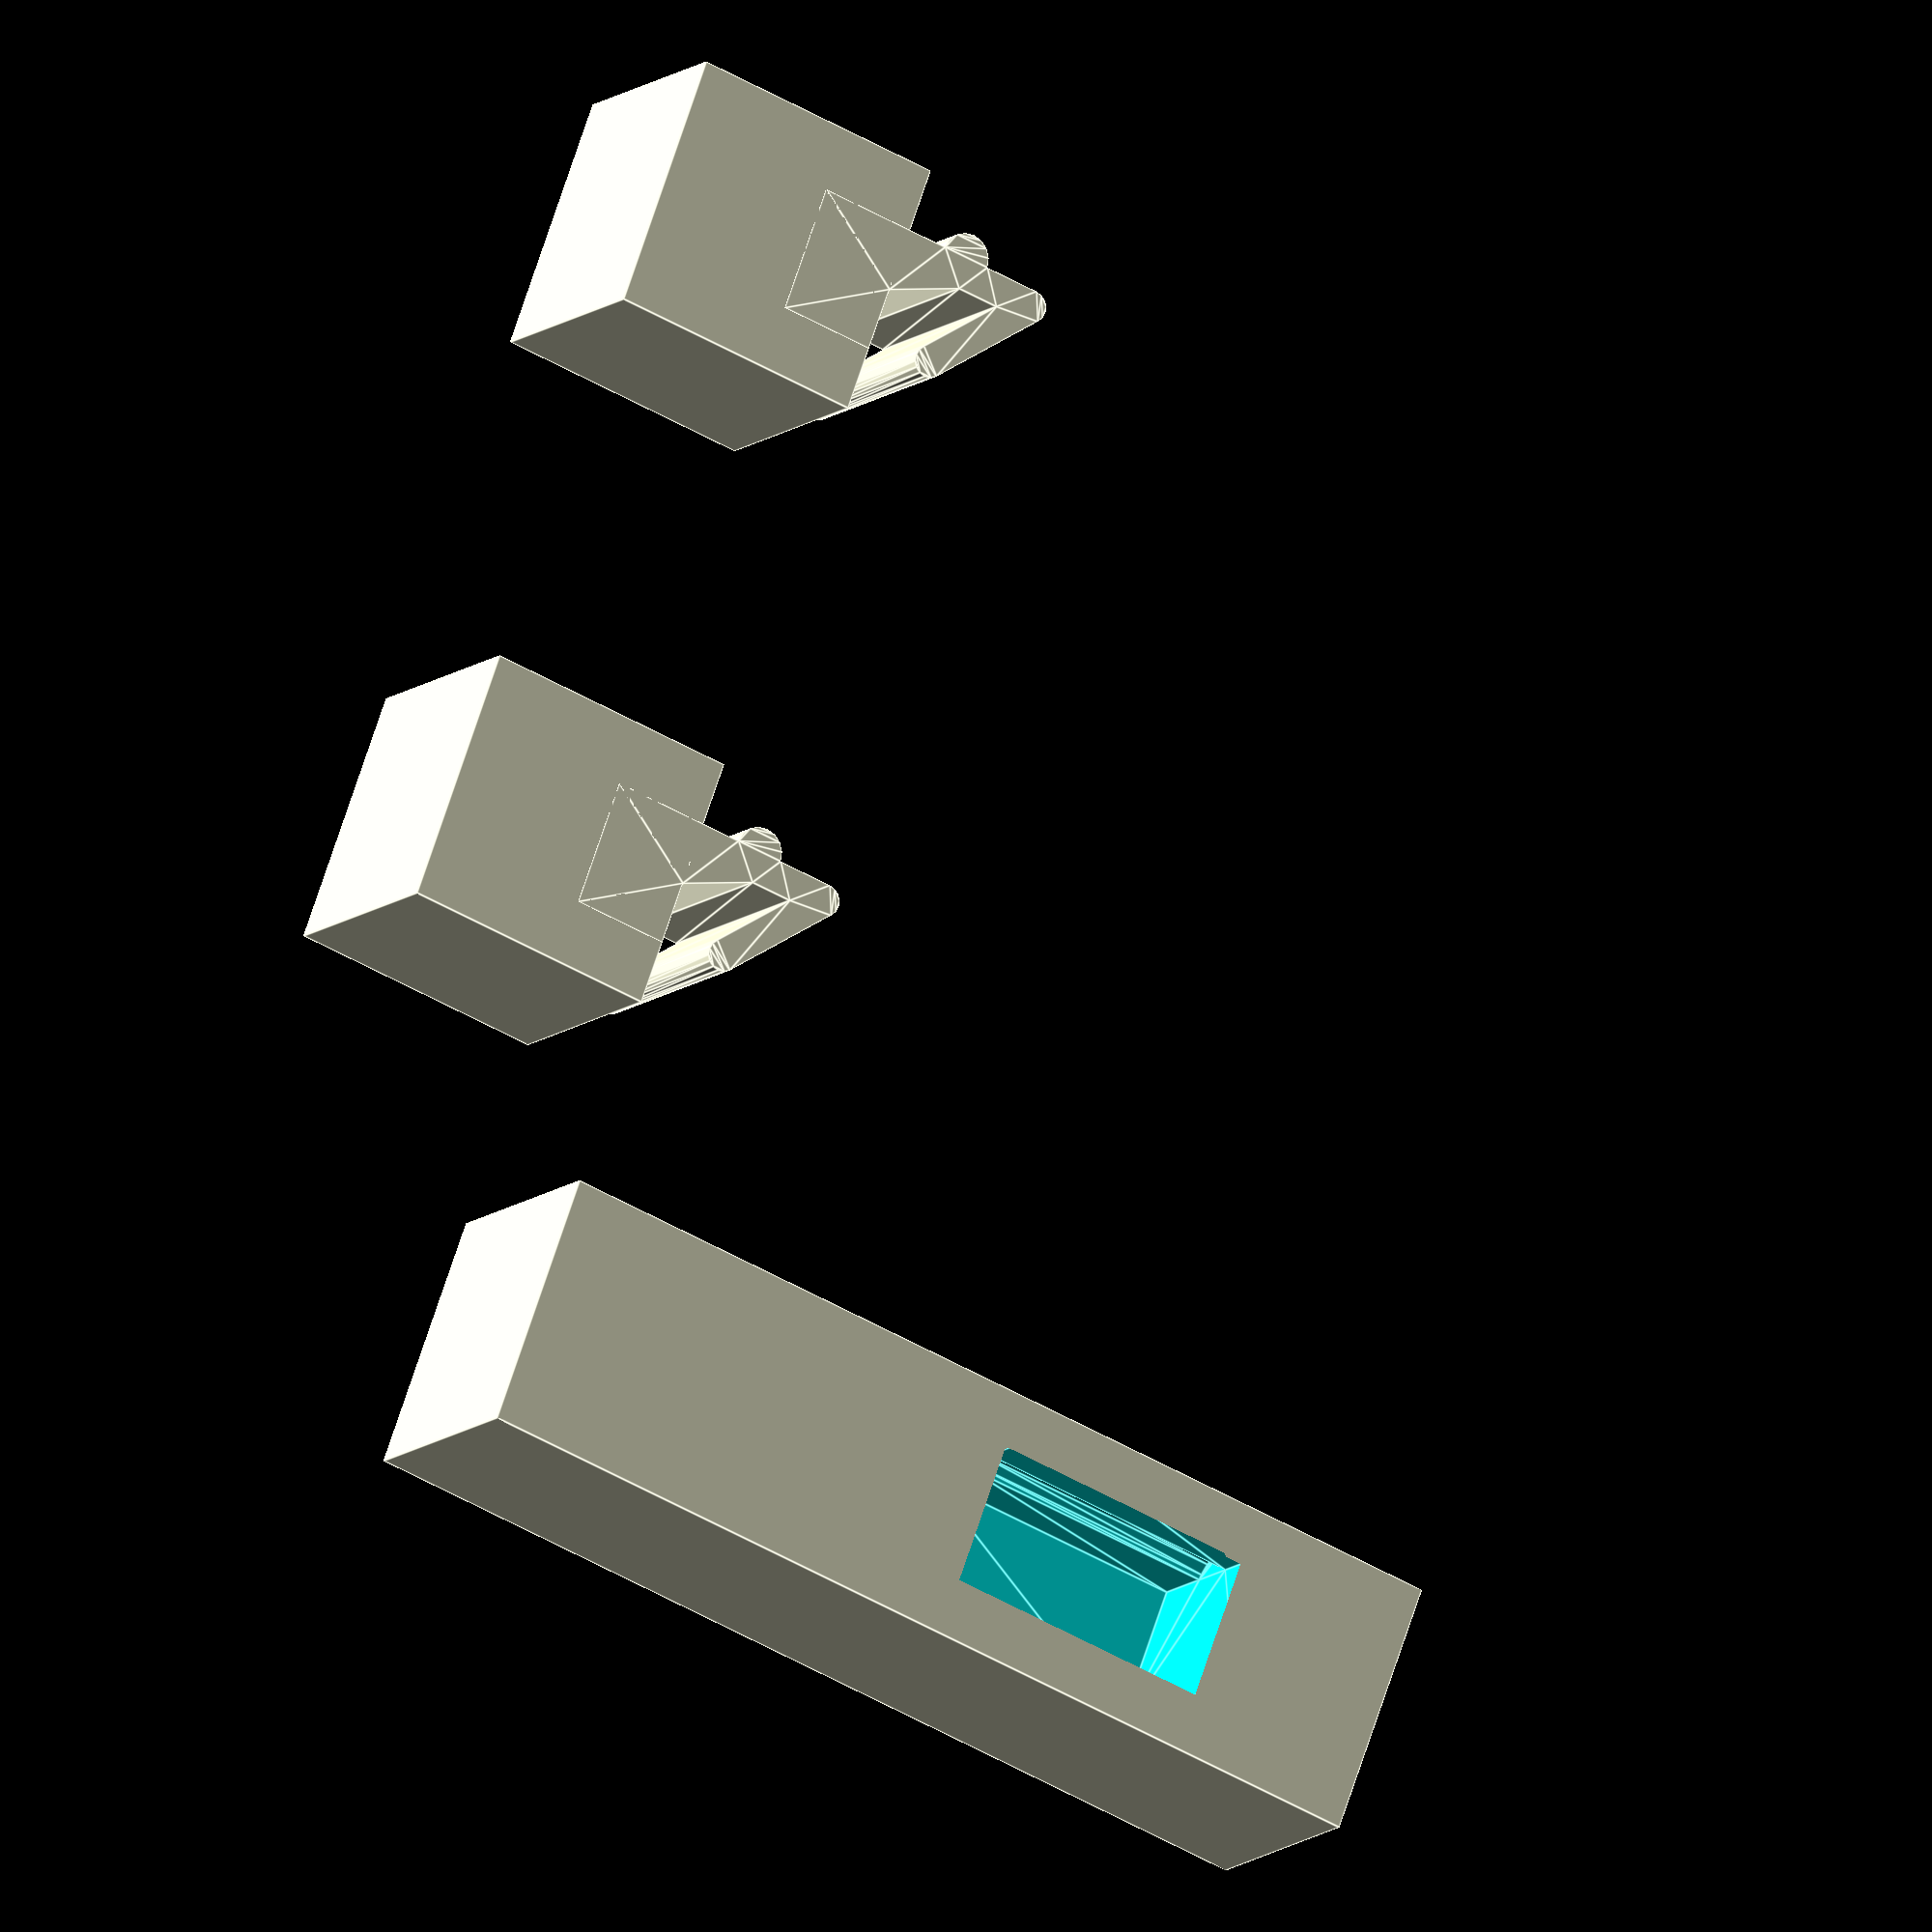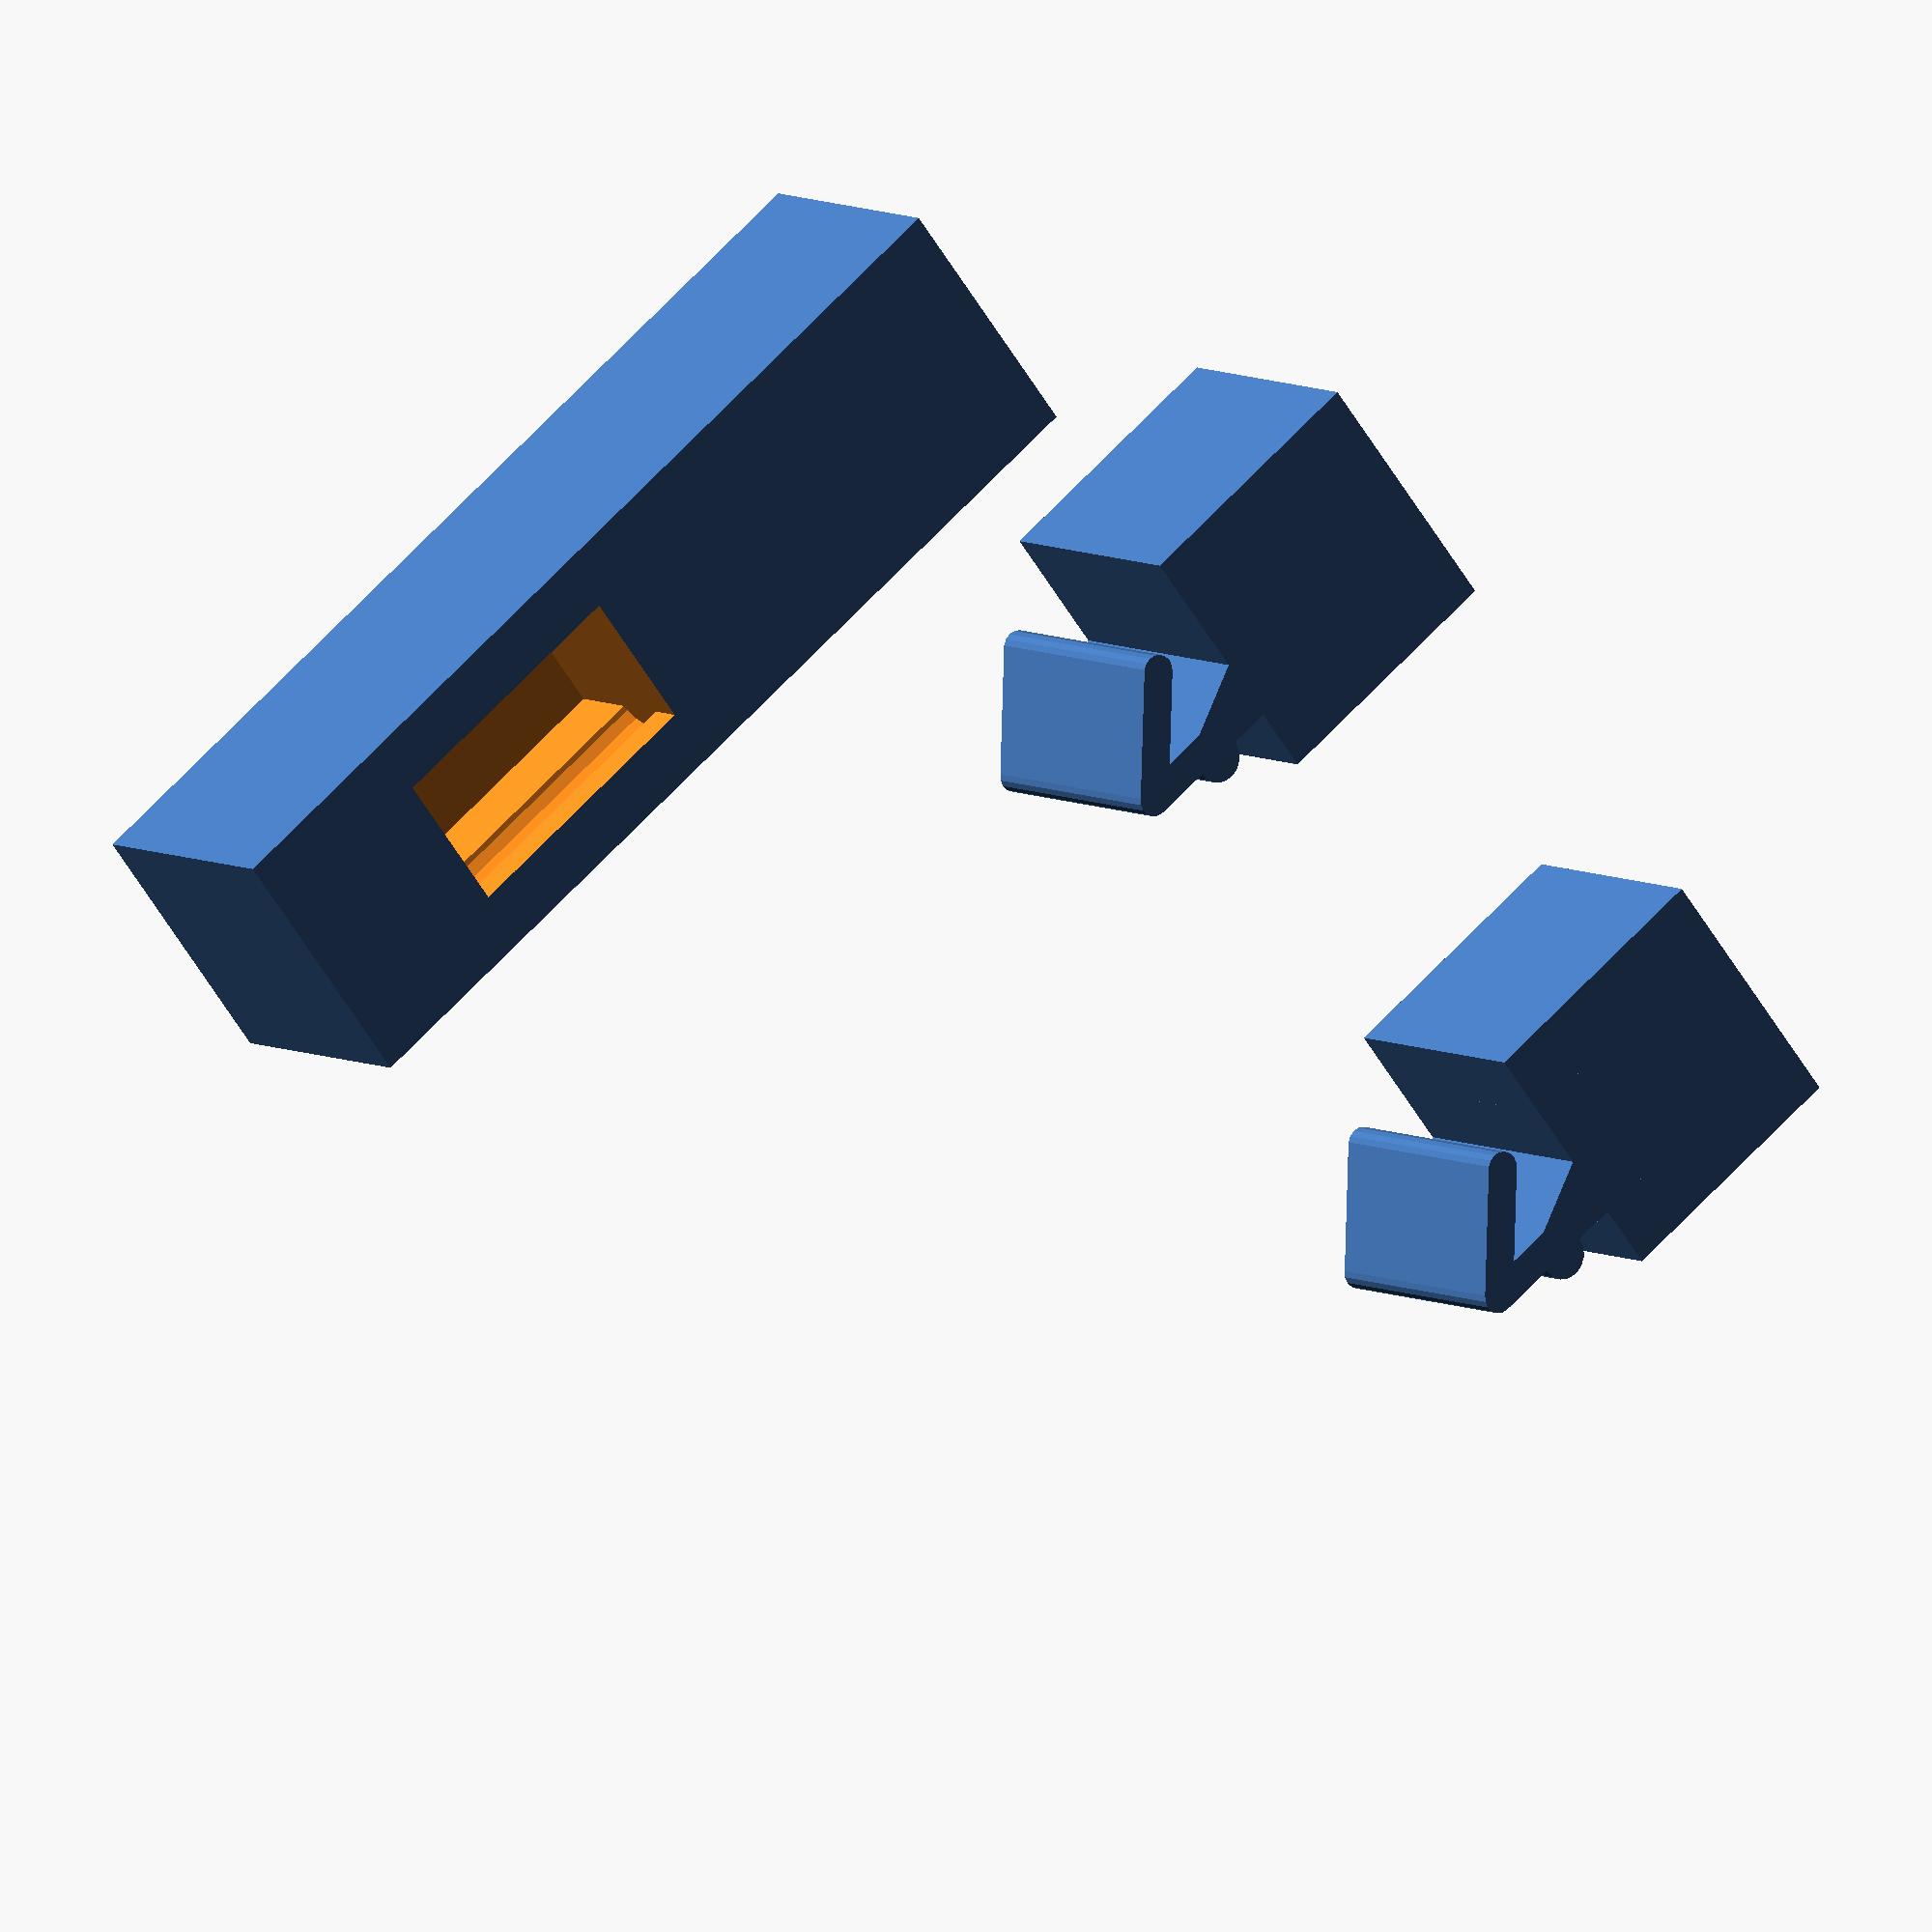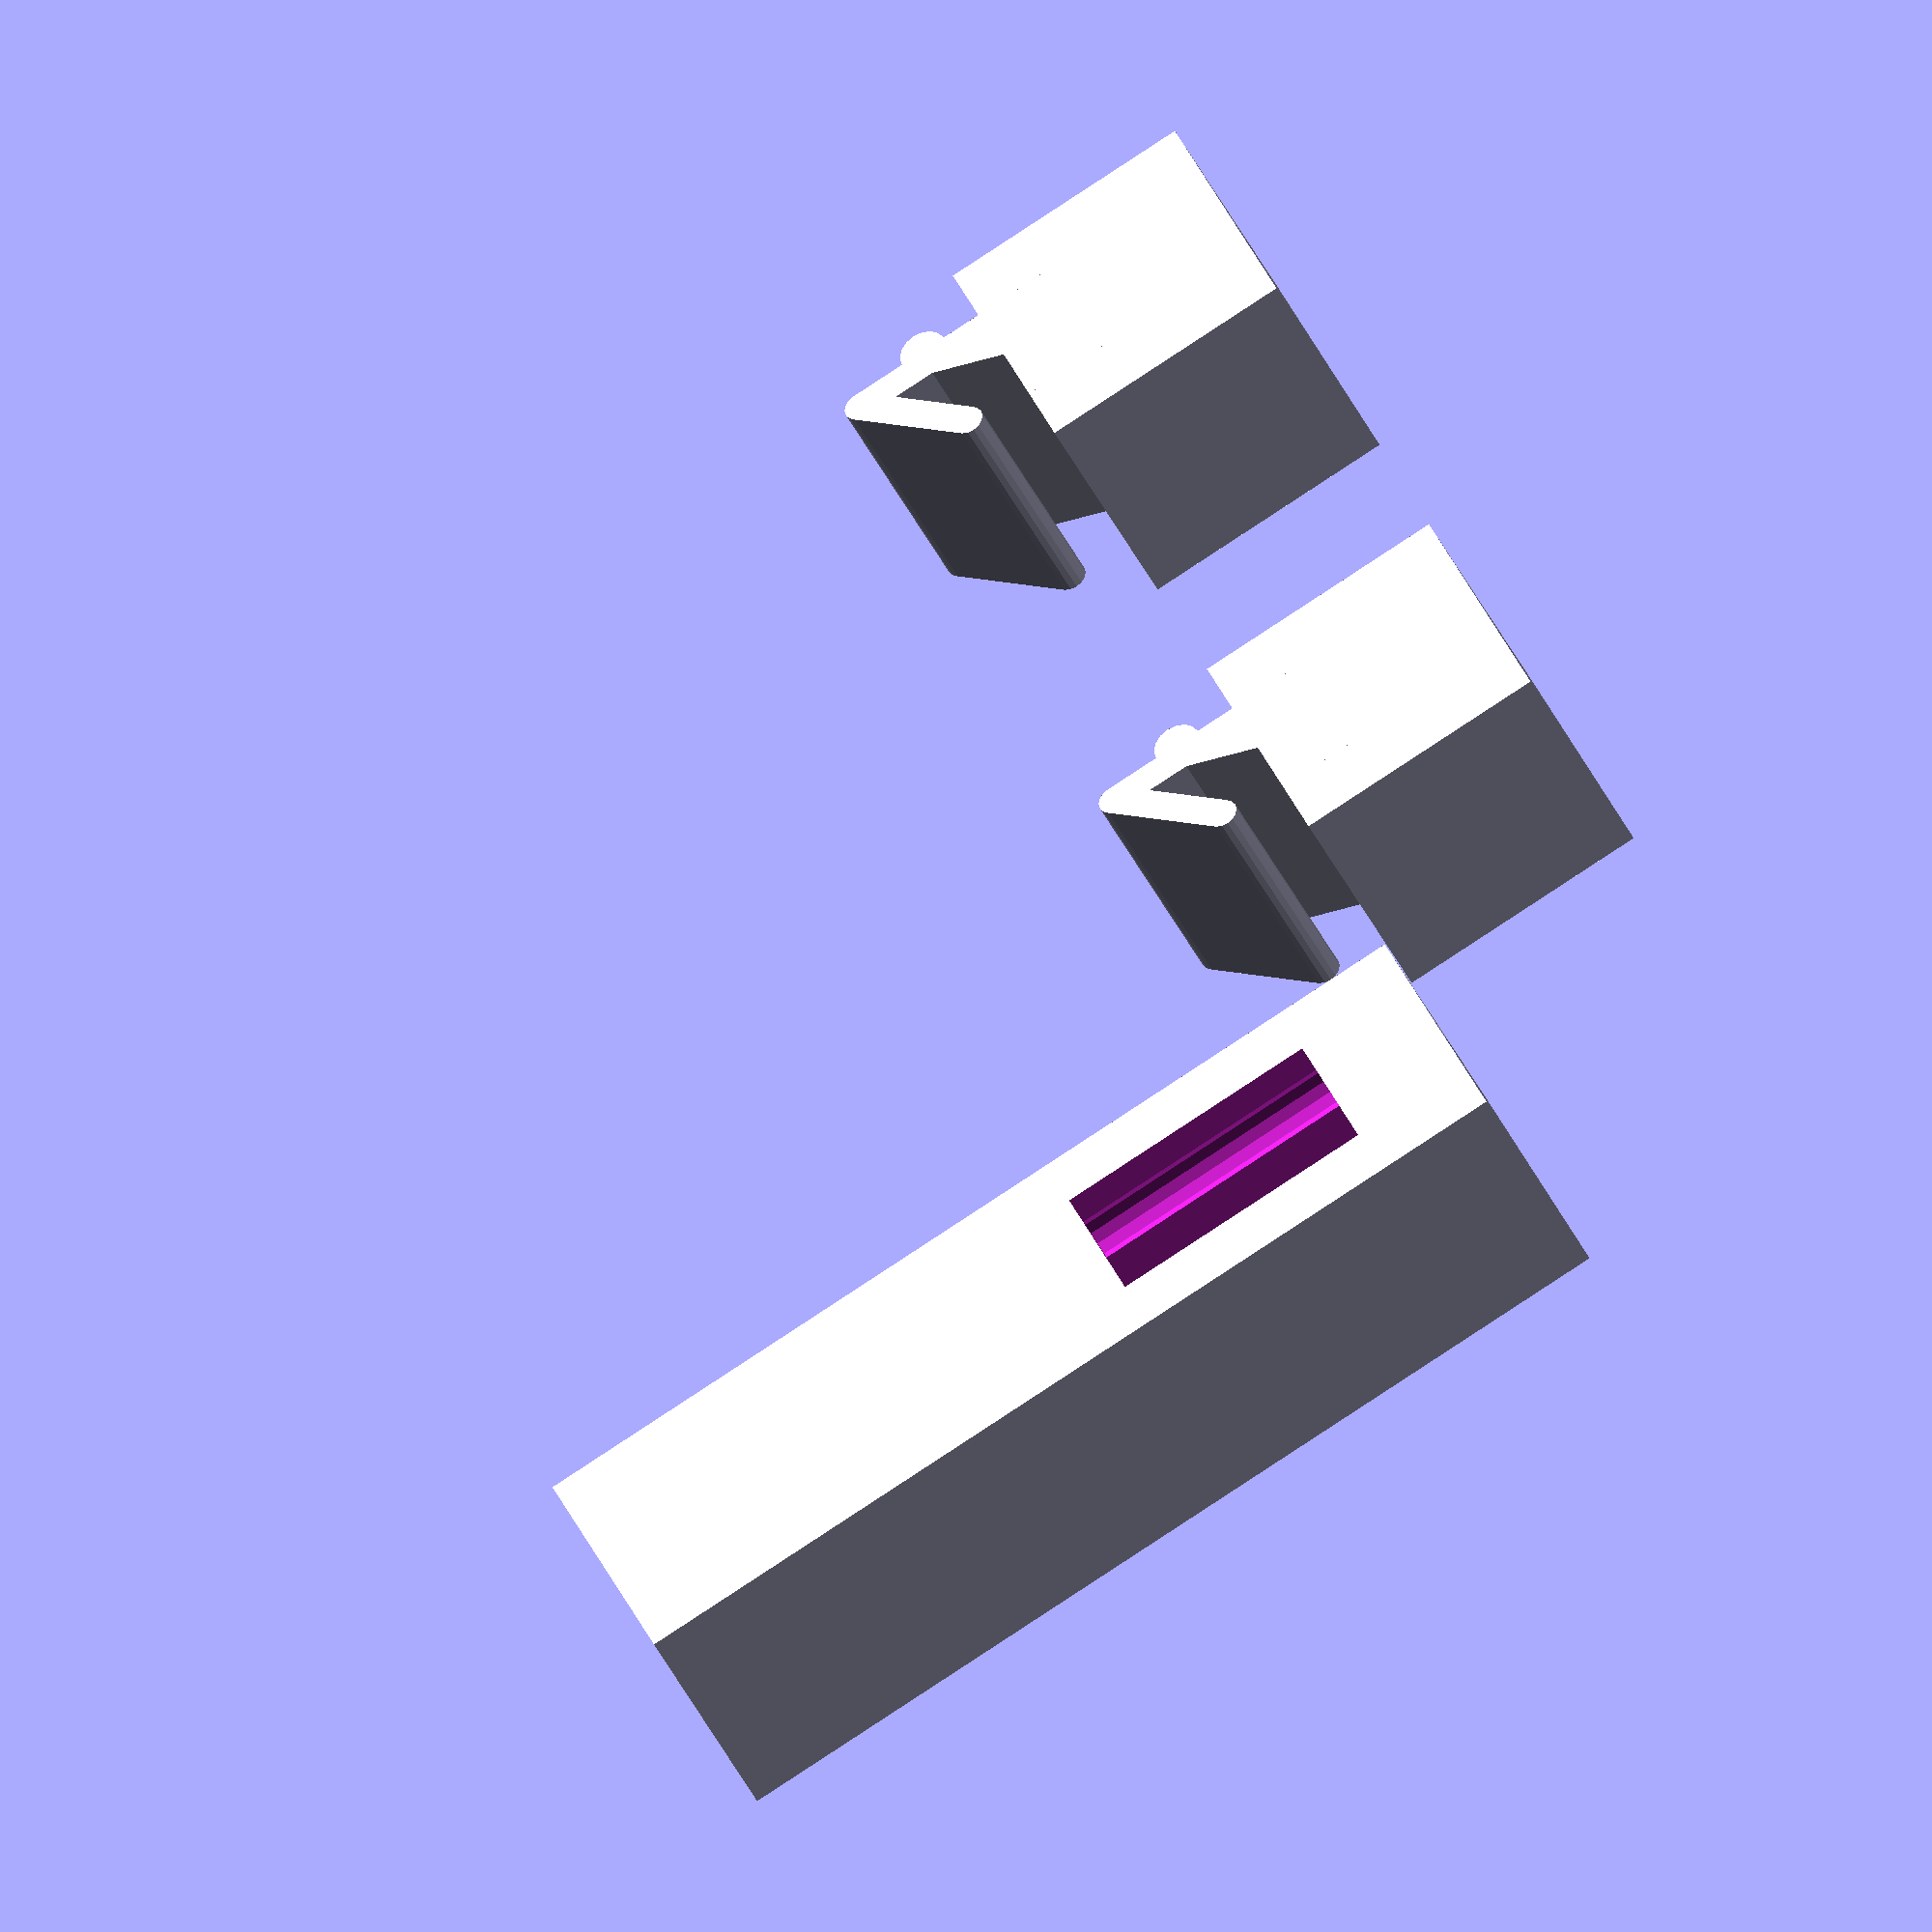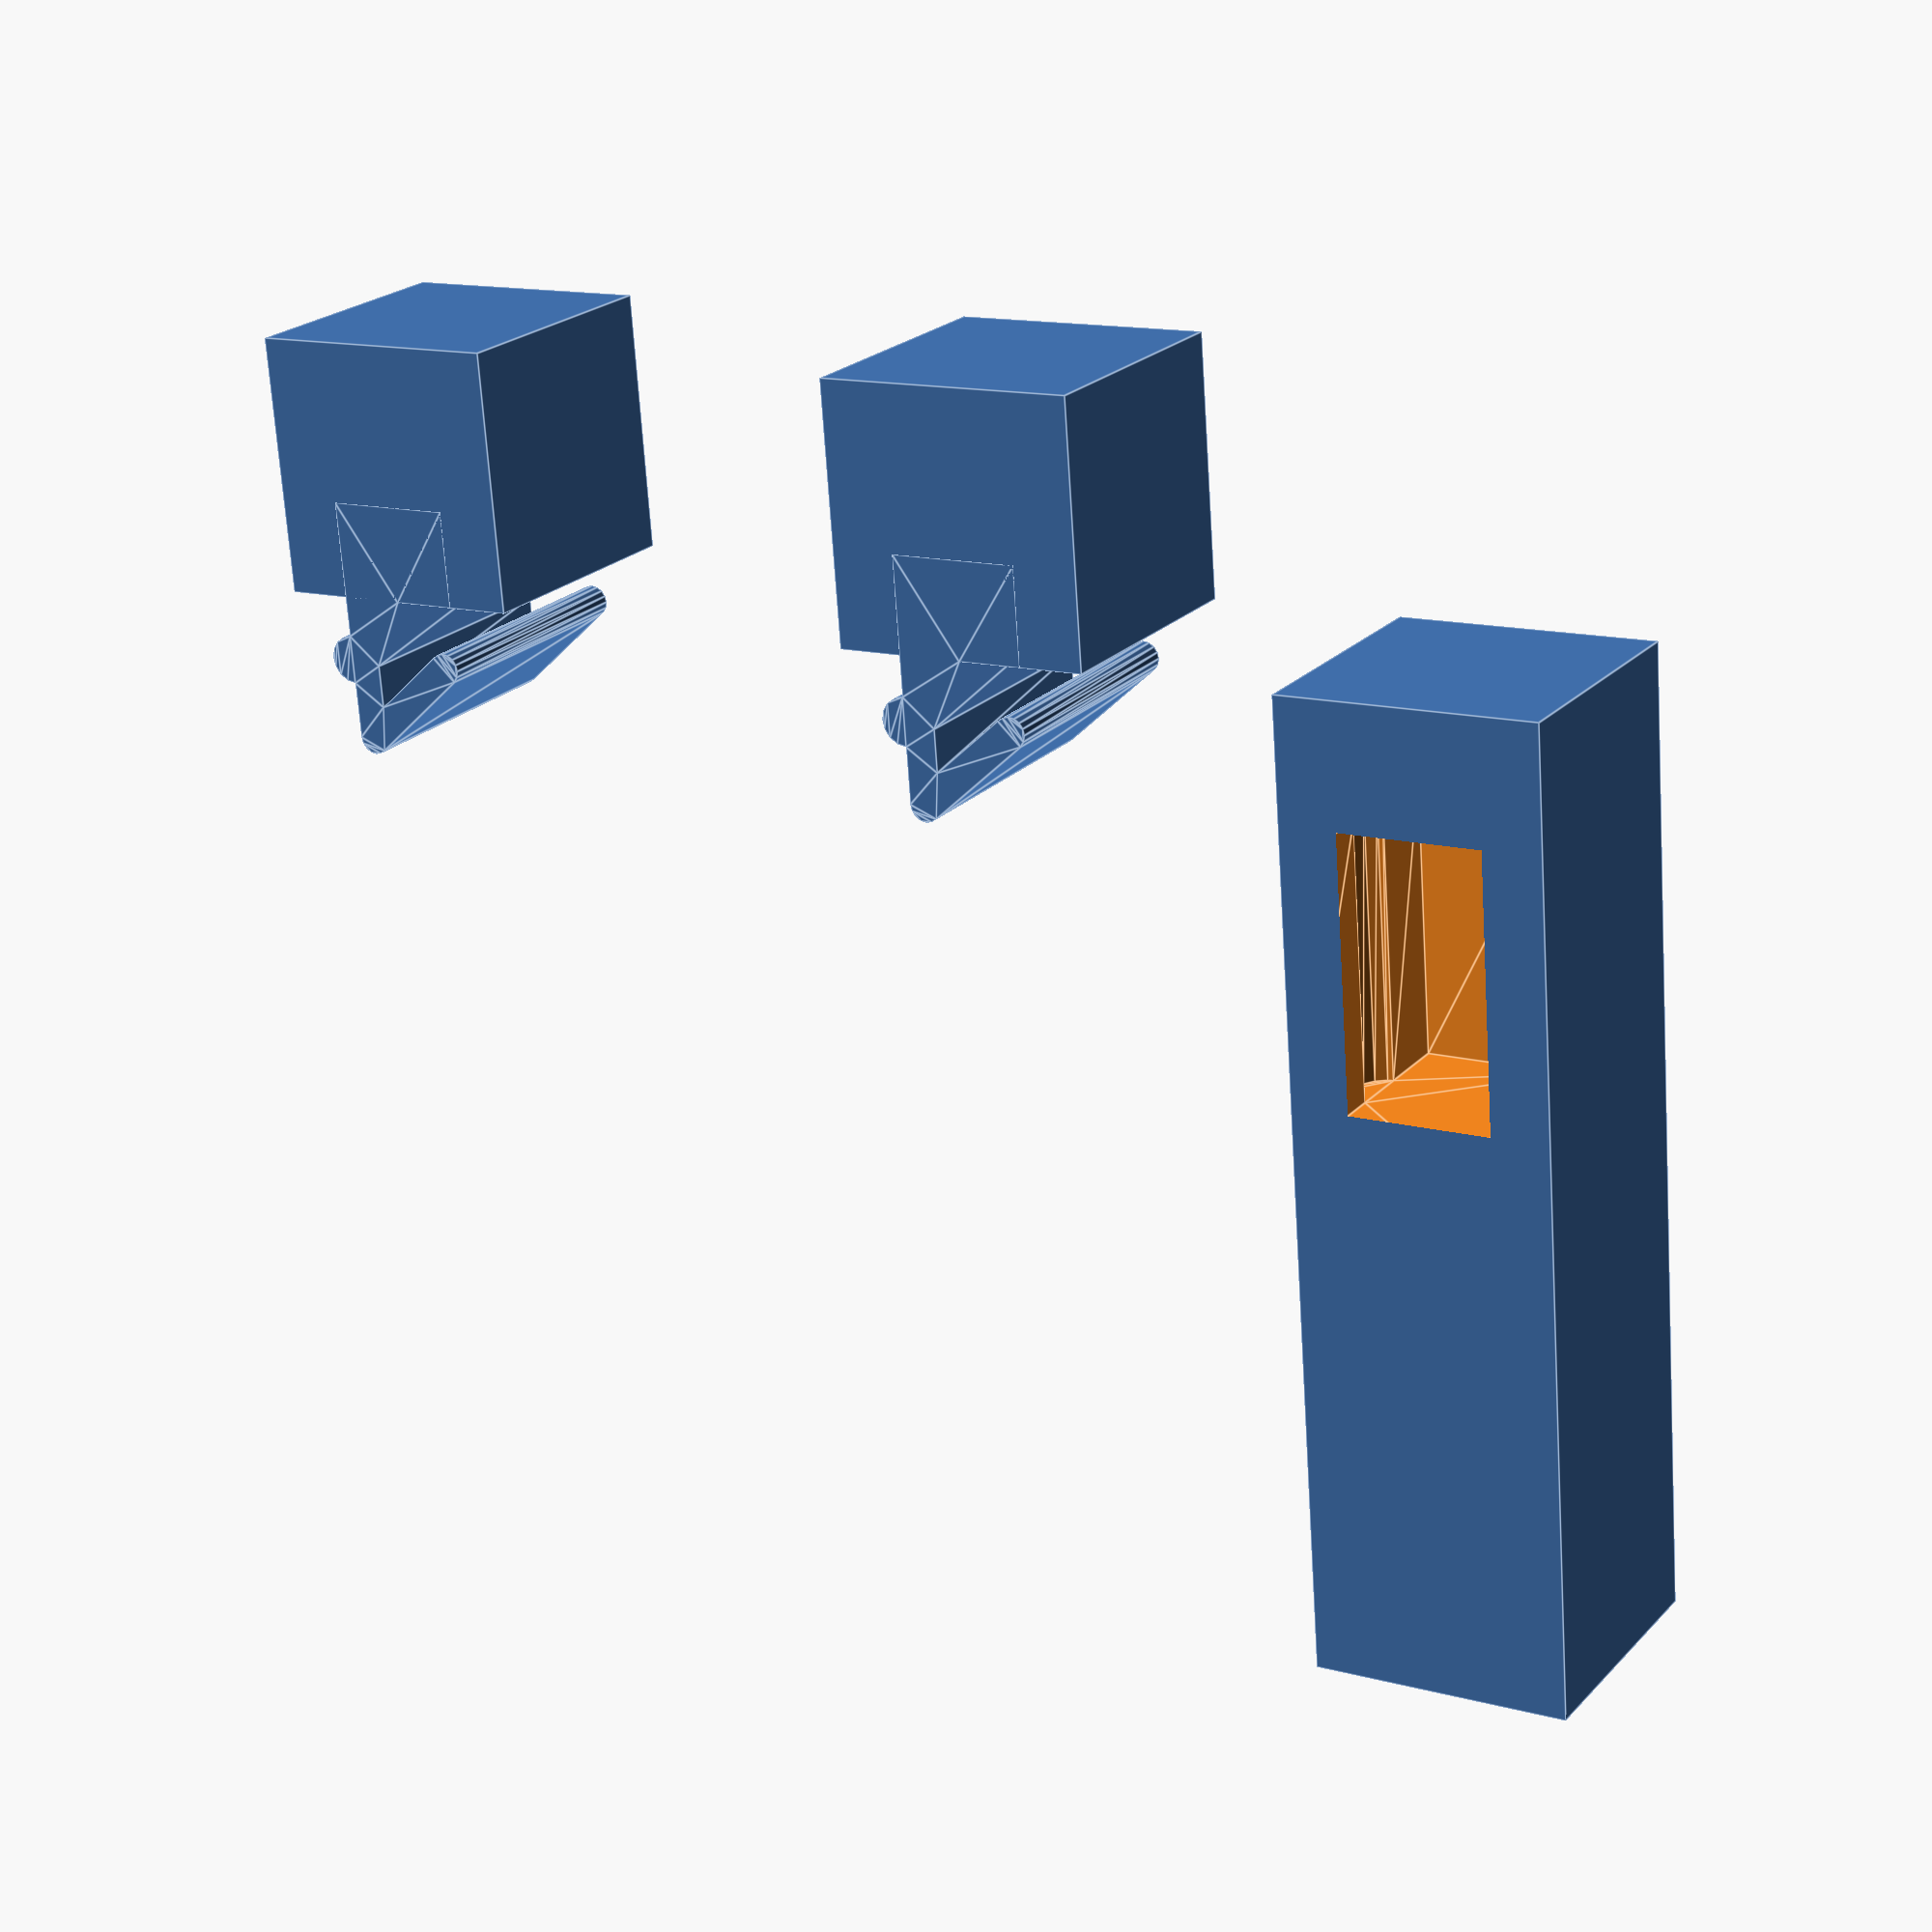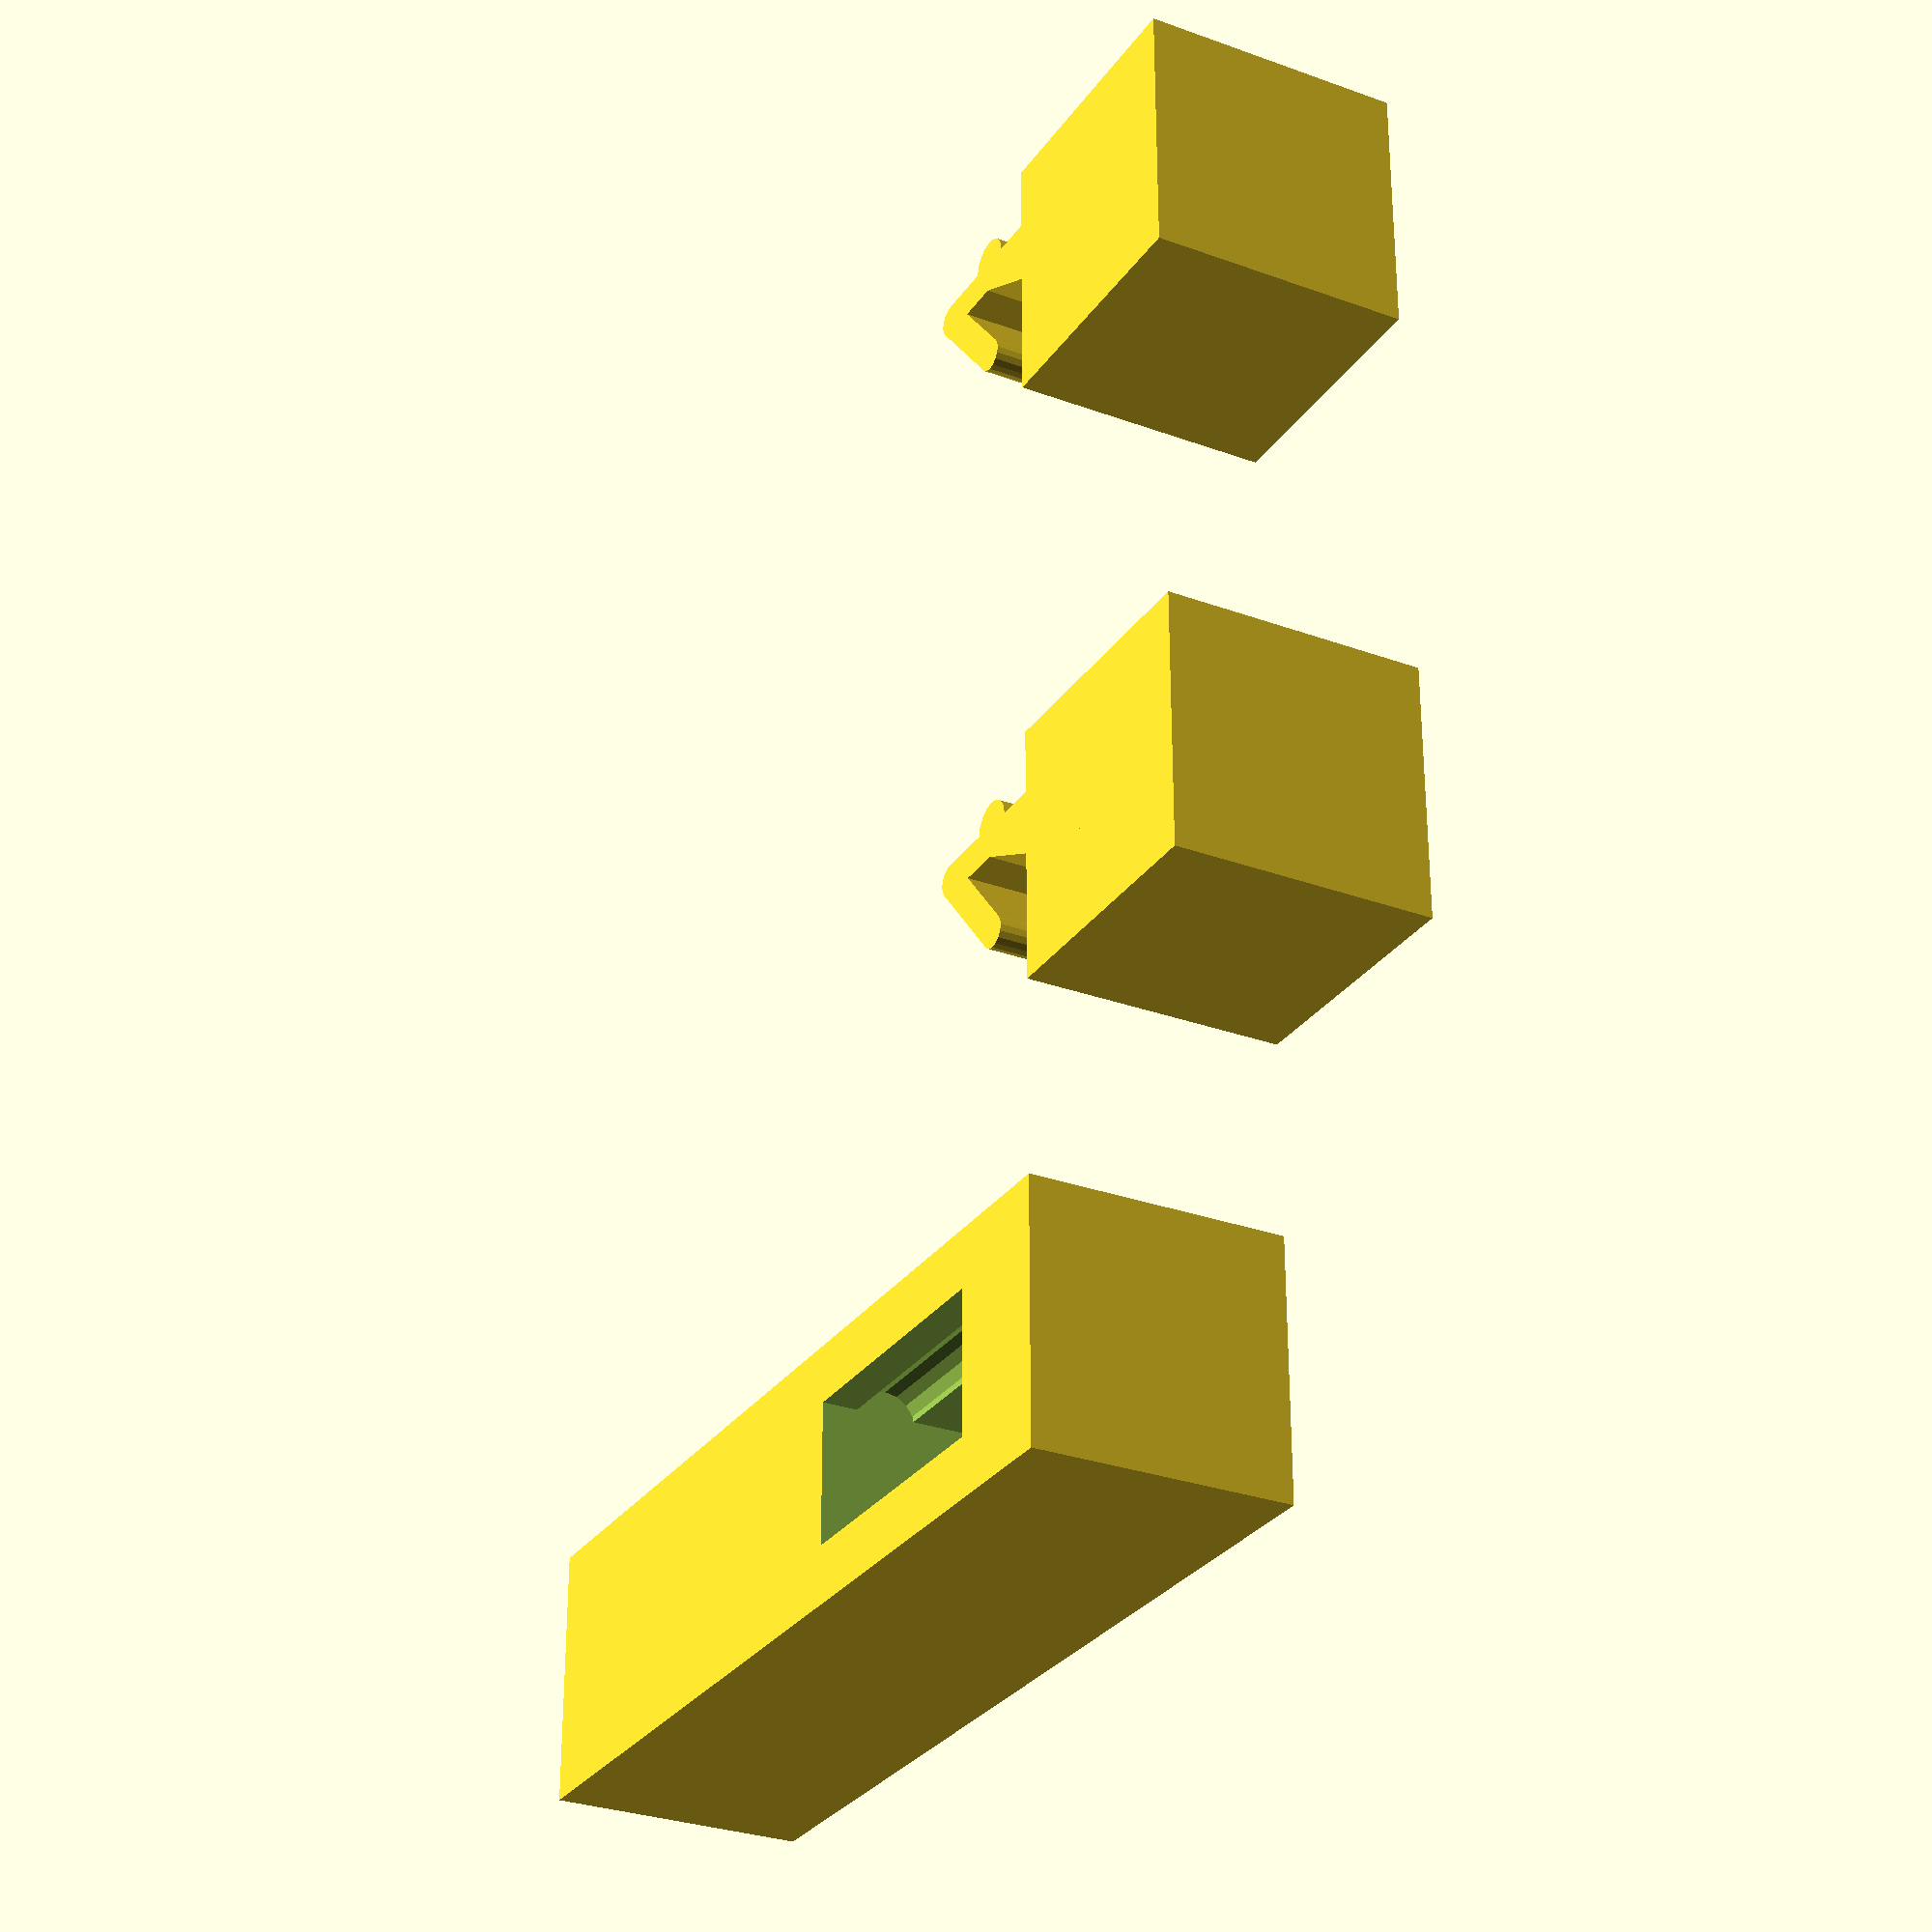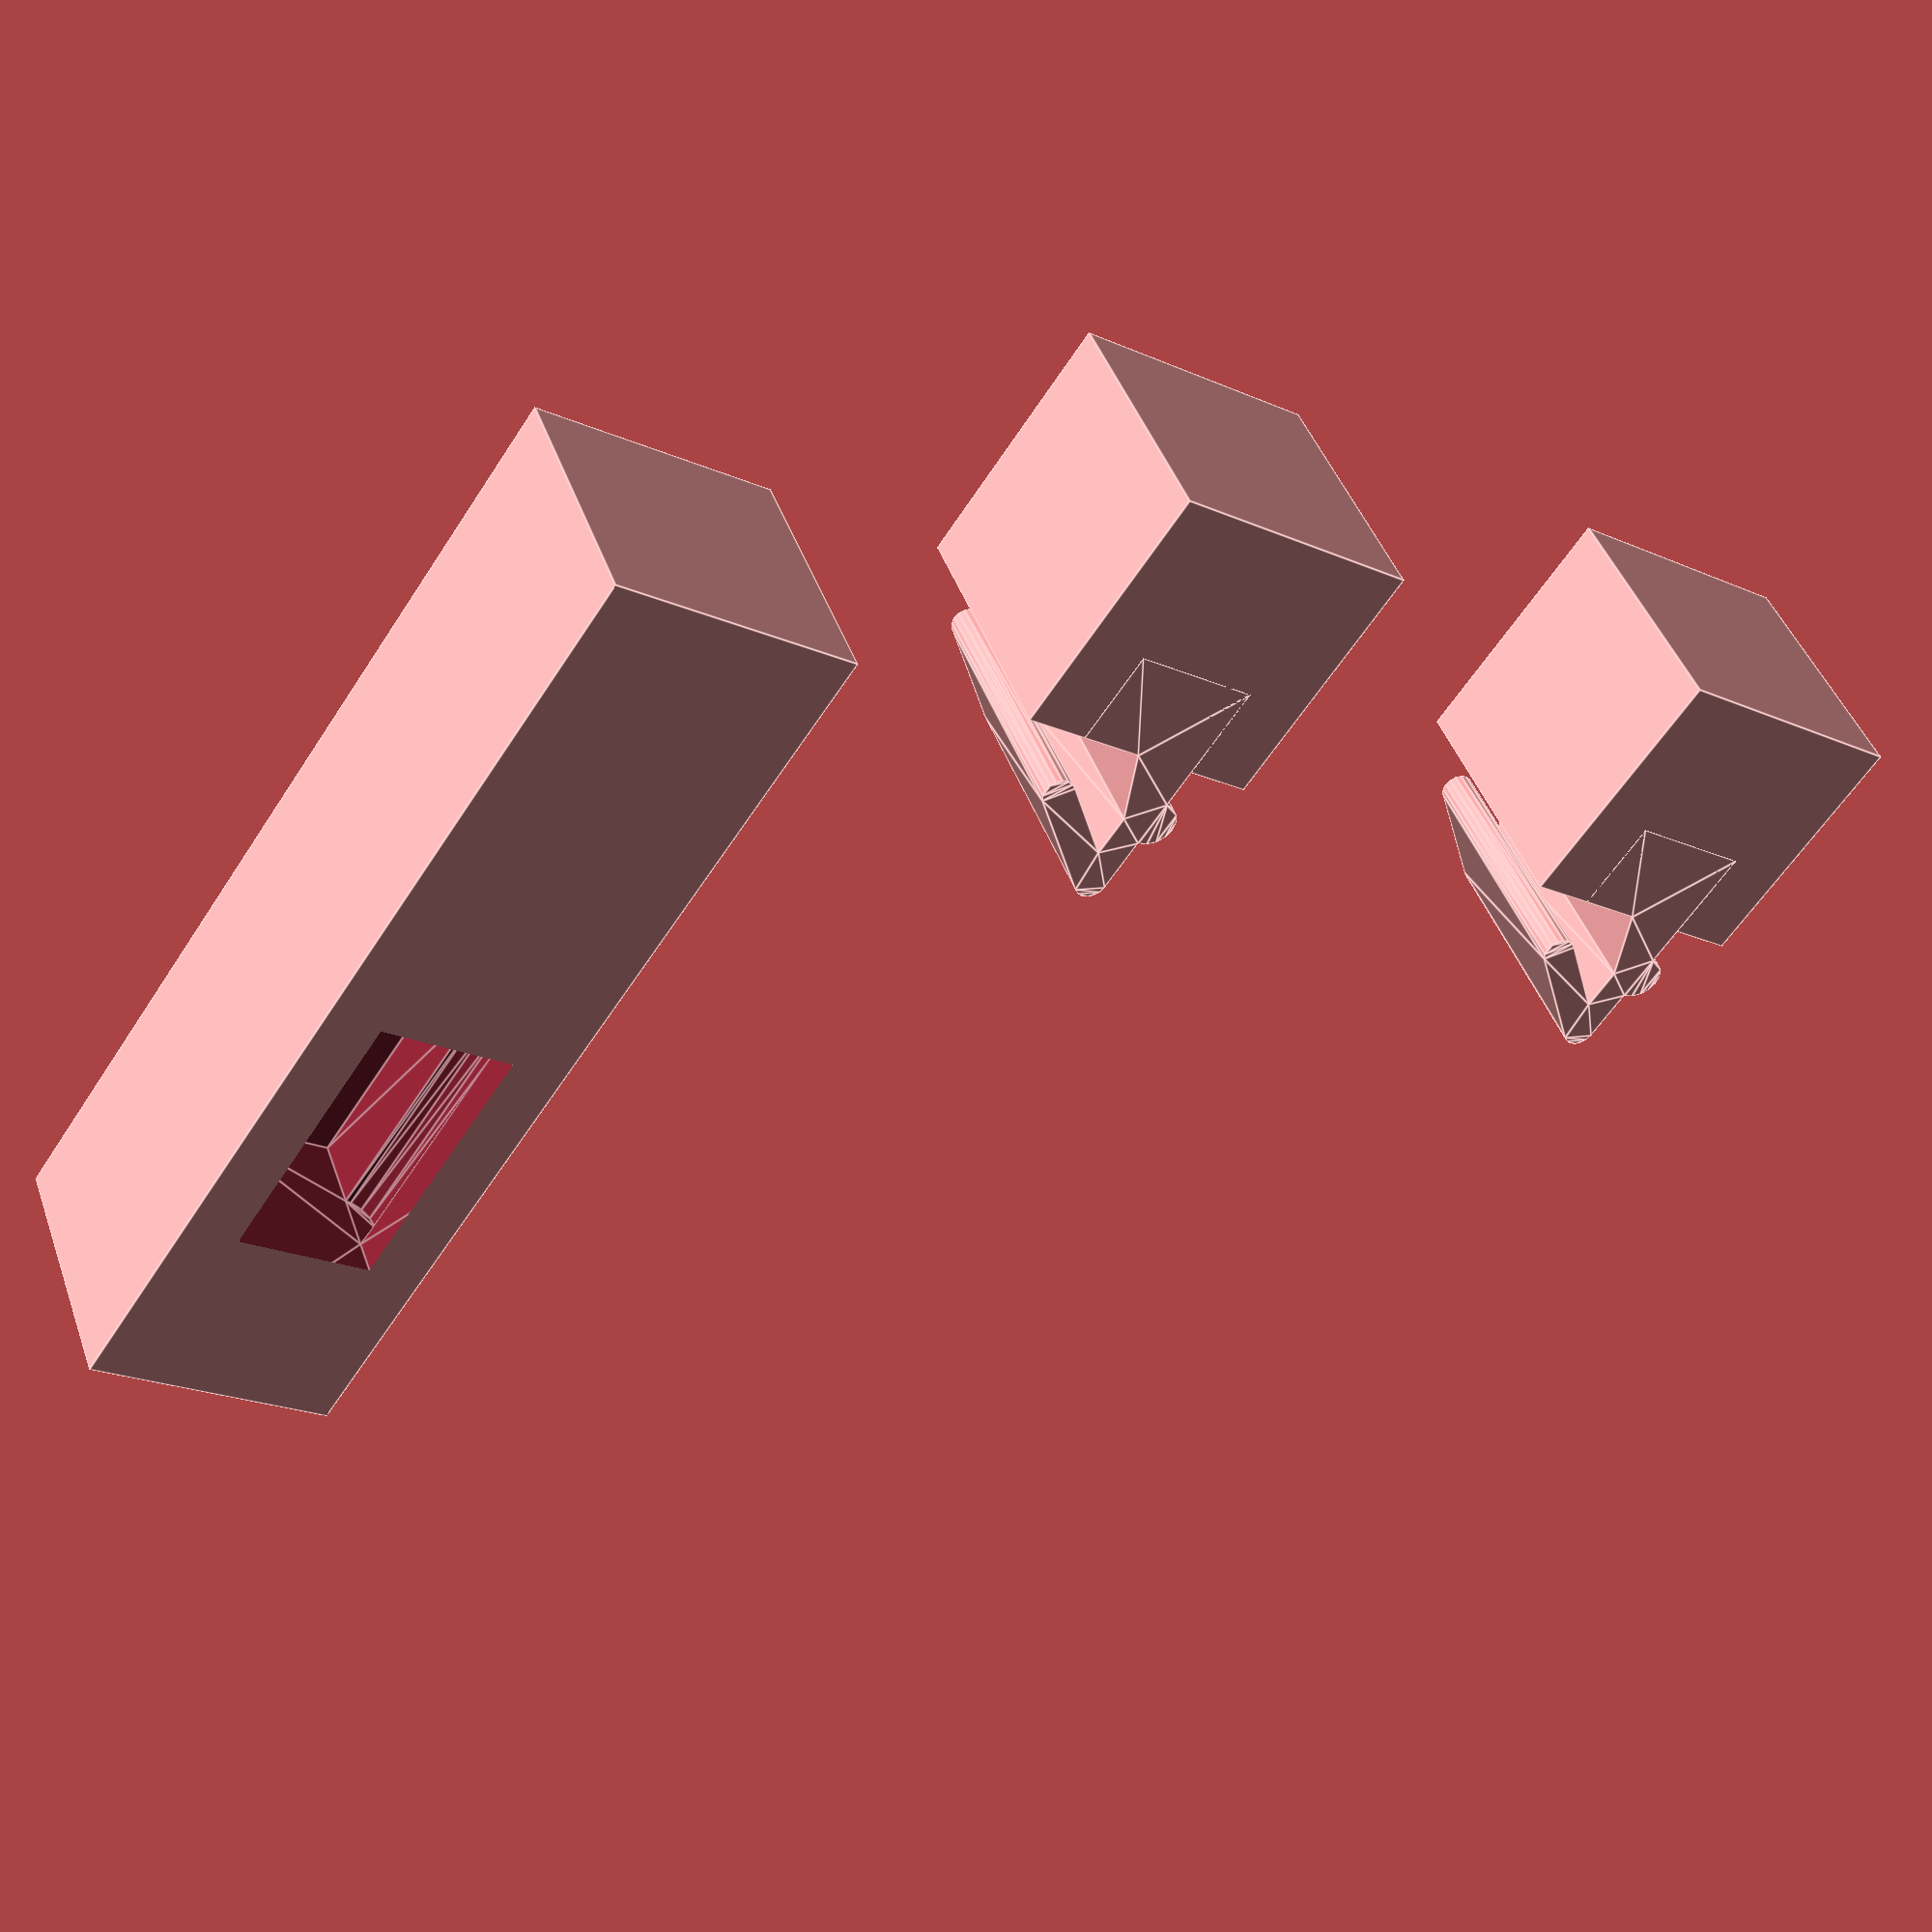
<openscad>

module hook_profile(w, d, stroke, notch_r, notch_y, base_d)
{
	e=.00001;
	$fn=16;

	translate([-w/2, 0])
		square([stroke, d-stroke/2]);

	hull()
	{
		for (p = [
			[-w/2+stroke/2, d-stroke/2],
			[w/2-stroke/2, notch_y],
		])
			translate(p)
				circle(stroke/2);
	}

	translate([-w/2, notch_y])
		circle(notch_r);

	hull()
	{
		translate([-w/2+stroke/2, notch_y])
			circle(stroke/2);
		translate([-w/2, -base_d])
			square([w/2, base_d]);
	}

	translate([-w/2, -base_d])
		square([w, base_d]);
	
}

module latch_profile(w, d, stroke, notch_r, notch_y, base_d, v_margin)
{
	$fn=16;

	translate([-w/2, notch_y])
		circle(notch_r+v_margin);

	translate([-w/2-v_margin, -base_d+v_margin])
		square([w+2*v_margin, base_d+d]);
}


module hook(h, w, d, stroke, notch_r, notch_y, base_d)
{
	linear_extrude(h)
		hook_profile(w, d, stroke, notch_r, notch_y, base_d);
}

module latch(h, w, d, stroke, notch_r, notch_y, base_d, v_margin, h_margin)
{
	translate([0,0,-h_margin])
		linear_extrude(h+h_margin*2)
			latch_profile(w, d, stroke, notch_r, notch_y, base_d, v_margin);
}

module snap_test()
{

	for (x = [0, 20])
		translate([x,0,0]) 
		{
			translate([-4,-8,0])
				cube([8,8,8]);
			hook(8, 4, 5, 1, .75, 2, 3);
		}

	translate([30,0,0])
		difference()
		{
			cube([8, 30, 8]);
			union()
			{
				translate([4,12,0])
					rotate([90,0,0])
						latch(8, 4, 5, 1, .75, 2, 3, .2, .2);

				translate([4,16,8])
					rotate([-90,0,0])
						latch(8, 4, 5, 1, .75, 2, 3, .2, .2);
			}
	}
}

snap_test();

</openscad>
<views>
elev=10.4 azim=110.2 roll=334.6 proj=o view=edges
elev=353.7 azim=232.2 roll=328.0 proj=o view=wireframe
elev=39.9 azim=114.6 roll=202.9 proj=o view=wireframe
elev=337.8 azim=184.4 roll=210.7 proj=p view=edges
elev=29.6 azim=90.1 roll=241.8 proj=p view=wireframe
elev=135.9 azim=34.6 roll=198.9 proj=p view=edges
</views>
